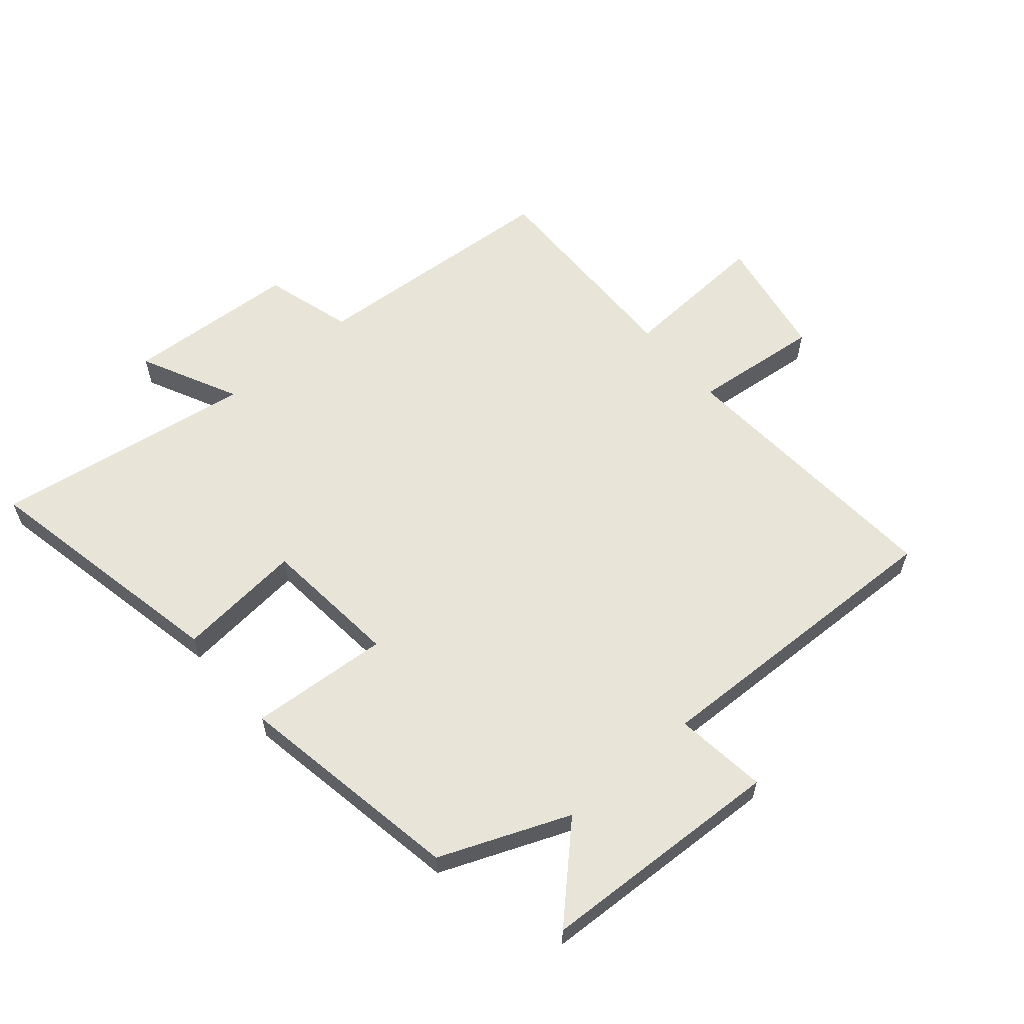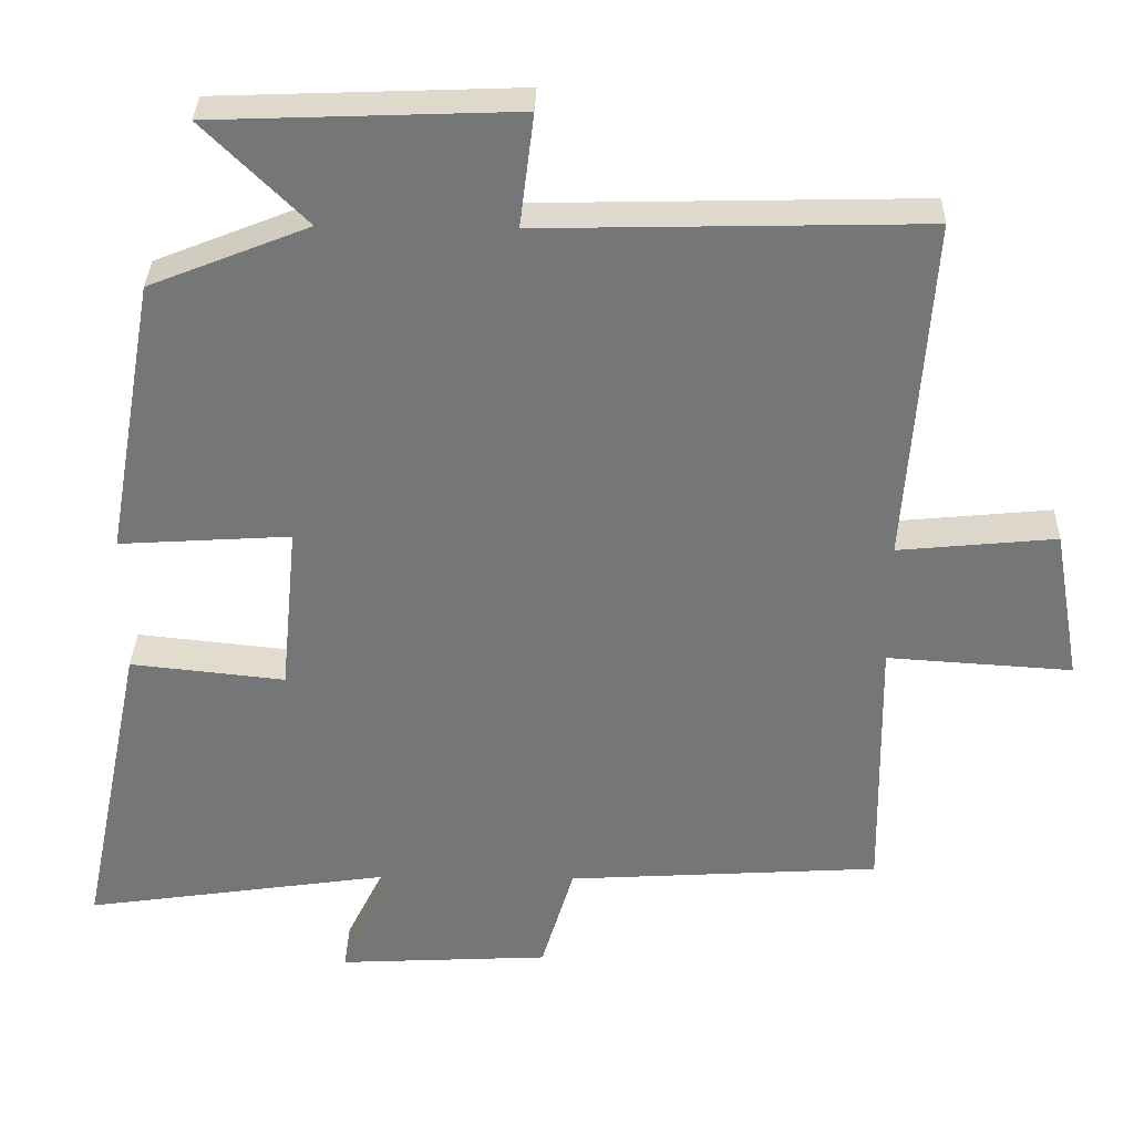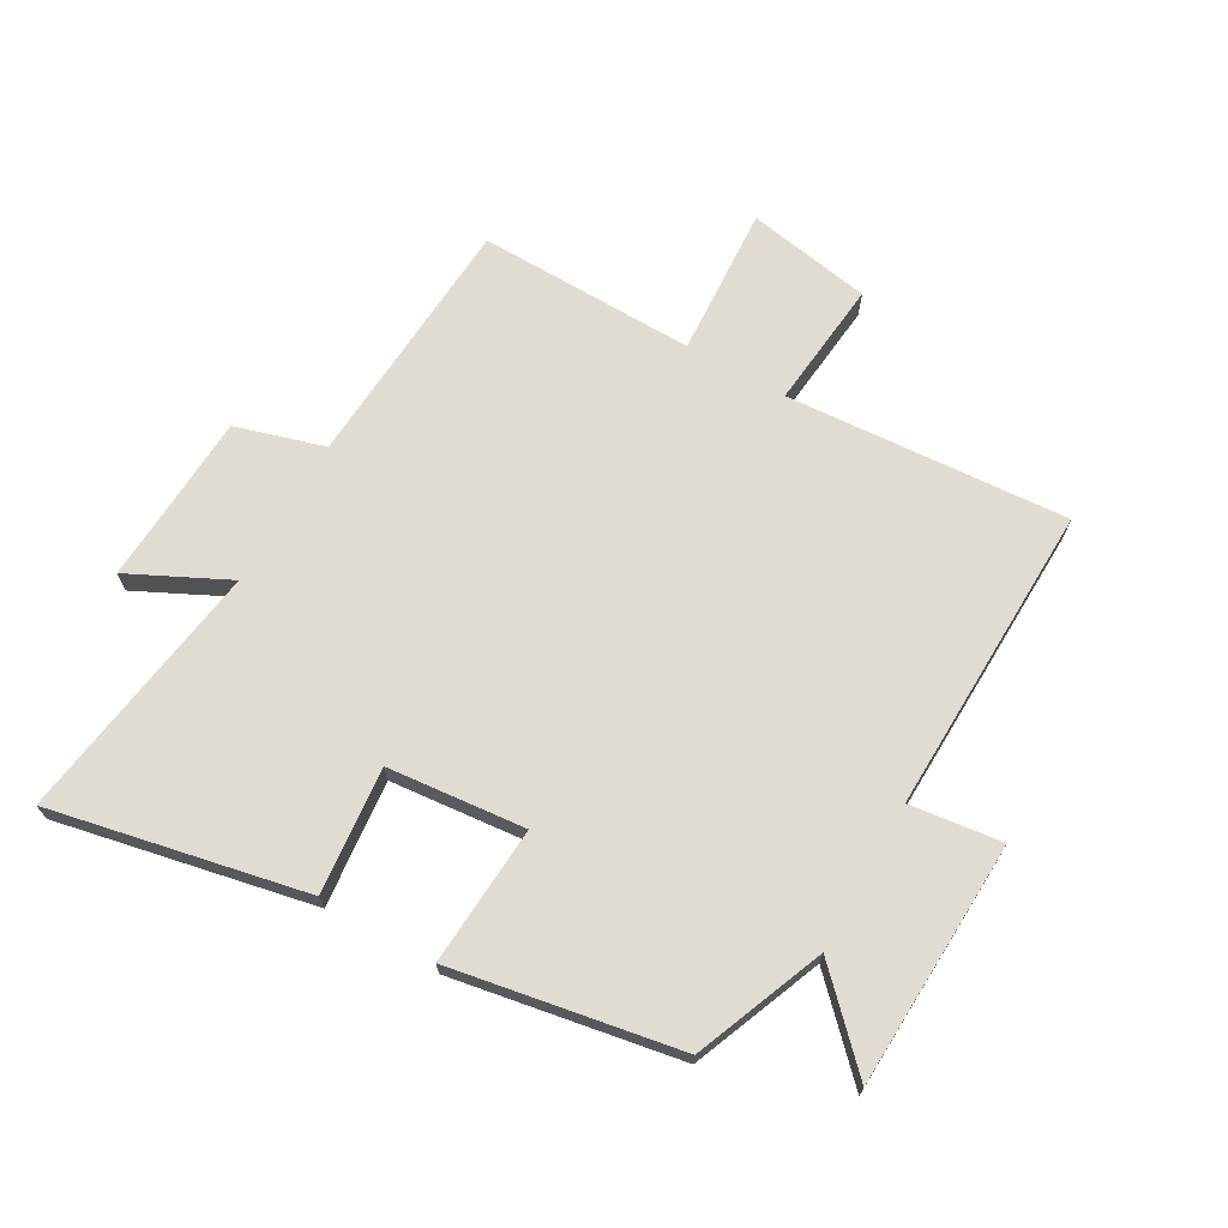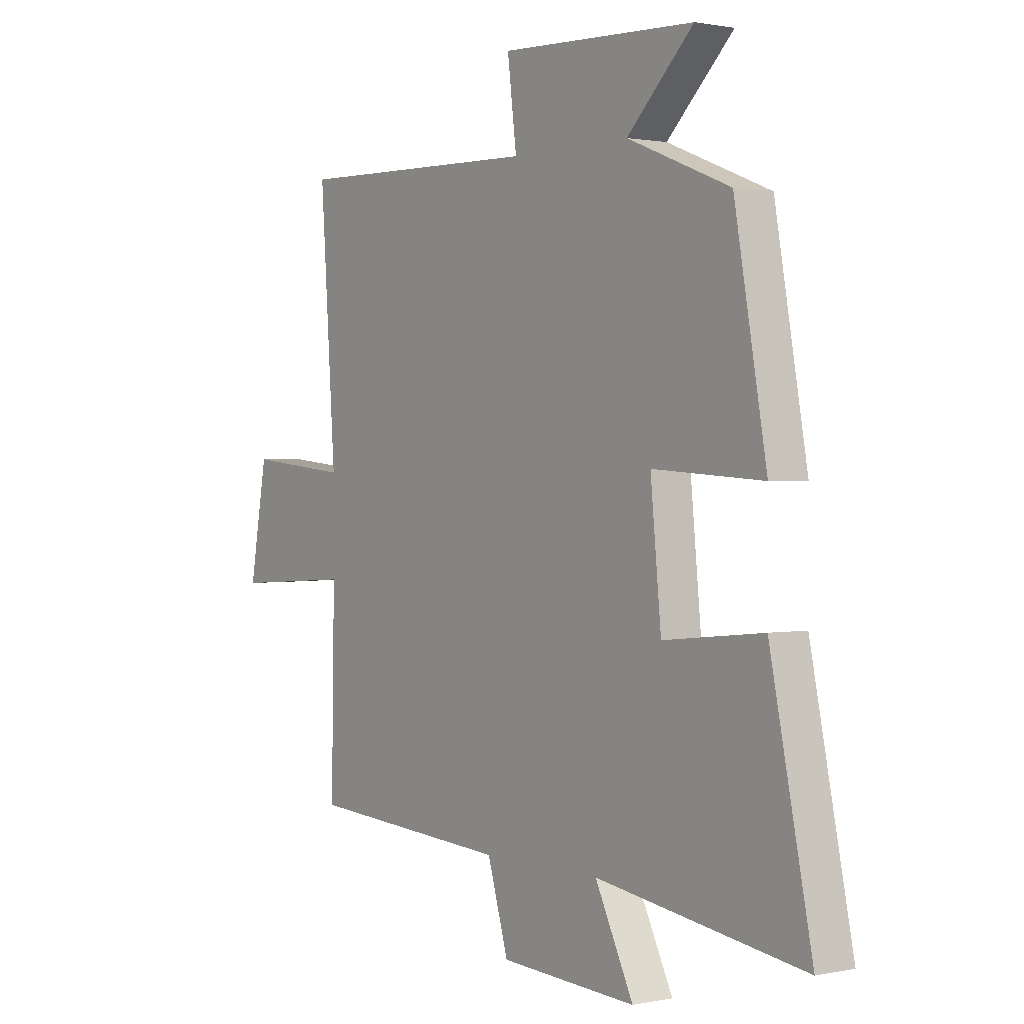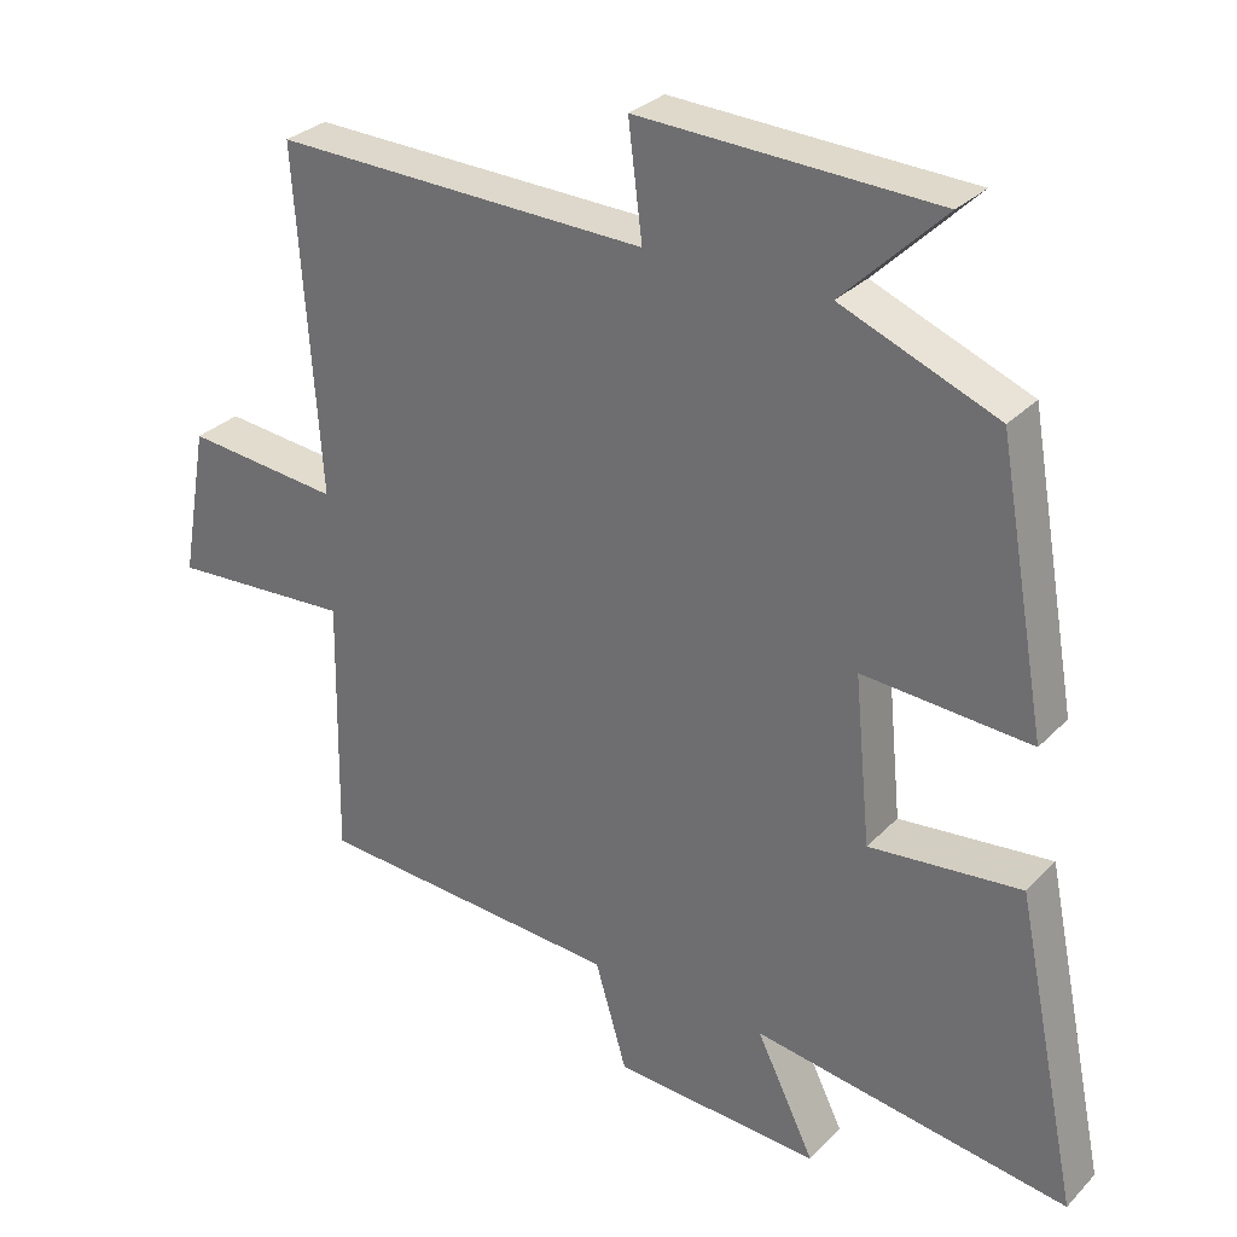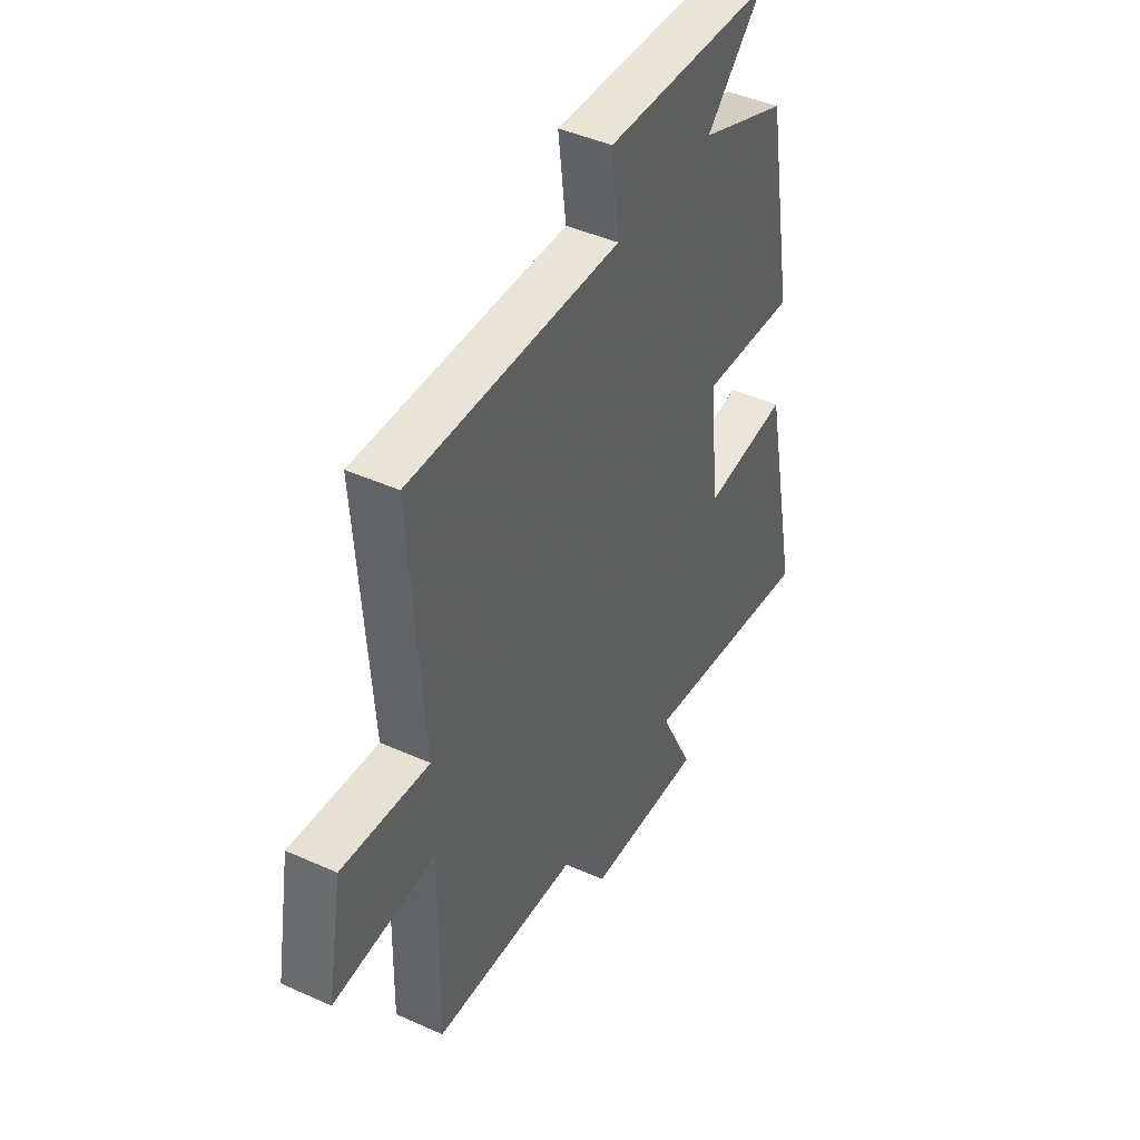
<metadata>
{"format":"obj","ext":"obj","renderer":"f3d","projection":"perspective","resolution":1024,"background":"white","views":[{"elev":60.1,"azim":-40.3,"up":"+Y"},{"elev":33.1,"azim":1.6,"up":"+Z"},{"elev":69.3,"azim":-60.3,"up":"+Y"},{"elev":1.1,"azim":-126.9,"up":"+Z"},{"elev":30.1,"azim":-145.0,"up":"+Z"},{"elev":43.9,"azim":117.8,"up":"+Z"}]}
</metadata>
<code>
v -0.586 0.07 -0.564
v -0.5 0.07 -0.147
v -0.294 0.07 -0.168
v -0.272 0.07 0.058
v -0.5 0.07 0.043
v -0.434 0.07 0.415
v -0.222 0.07 0.5
v -0.359 0.07 0.635
v 0.043 0.07 0.651
v 0.024 0.07 0.5
v 0.532 0.07 0.513
v 0.5 0.07 0.051
v 0.71 0.07 0.072
v 0.746 0.07 -0.132
v 0.5 0.07 -0.117
v 0.506 0.07 -0.473
v 0.089 0.07 -0.5
v 0.046 0.07 -0.645
v -0.236 0.07 -0.661
v -0.157 0.07 -0.5
v -0.586 0 -0.564
v -0.5 0 -0.147
v -0.294 0 -0.168
v -0.272 0 0.058
v -0.5 0 0.043
v -0.434 0 0.415
v -0.222 0 0.5
v -0.359 0 0.635
v 0.043 0 0.651
v 0.024 0 0.5
v 0.532 0 0.513
v 0.5 0 0.051
v 0.71 0 0.072
v 0.746 0 -0.132
v 0.5 0 -0.117
v 0.506 0 -0.473
v 0.089 0 -0.5
v 0.046 0 -0.645
v -0.236 0 -0.661
v -0.157 0 -0.5
f 17 18 19 20
f 15 16 17 20
f 15 20 1
f 12 13 14 15
f 12 15 1
f 10 11 12
f 7 8 9 10
f 4 5 6 7
f 3 4 7 10
f 1 2 3
f 12 1 3
f 3 10 12
f 40 39 38 37
f 40 37 36 35
f 21 40 35
f 35 34 33 32
f 21 35 32
f 32 31 30
f 30 29 28 27
f 27 26 25 24
f 30 27 24 23
f 23 22 21
f 23 21 32
f 32 30 23
f 1 21 22 2
f 2 22 23 3
f 3 23 24 4
f 4 24 25 5
f 5 25 26 6
f 6 26 27 7
f 7 27 28 8
f 8 28 29 9
f 9 29 30 10
f 10 30 31 11
f 11 31 32 12
f 12 32 33 13
f 13 33 34 14
f 14 34 35 15
f 15 35 36 16
f 16 36 37 17
f 17 37 38 18
f 18 38 39 19
f 19 39 40 20
f 20 40 21 1

</code>
